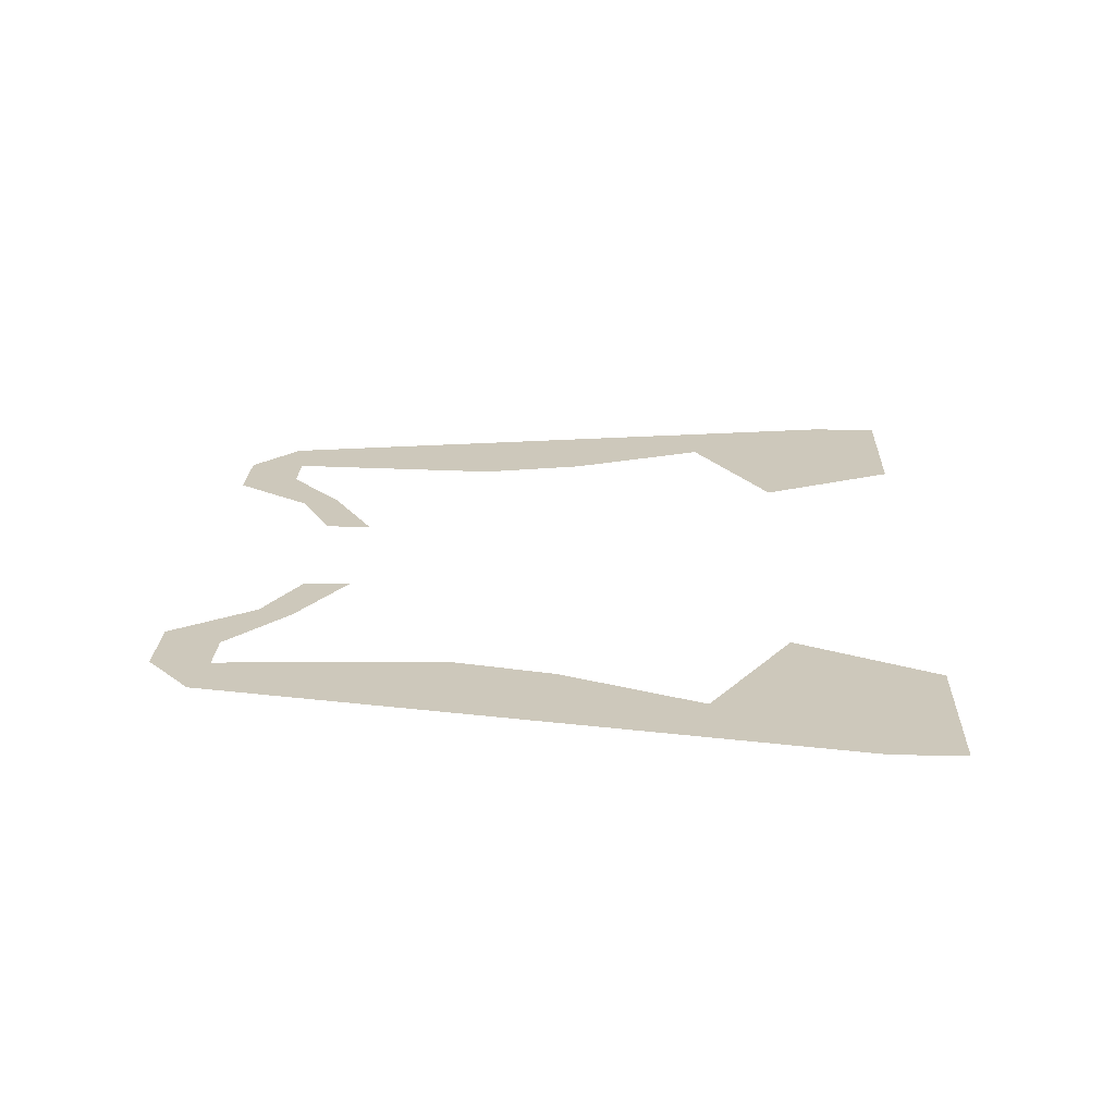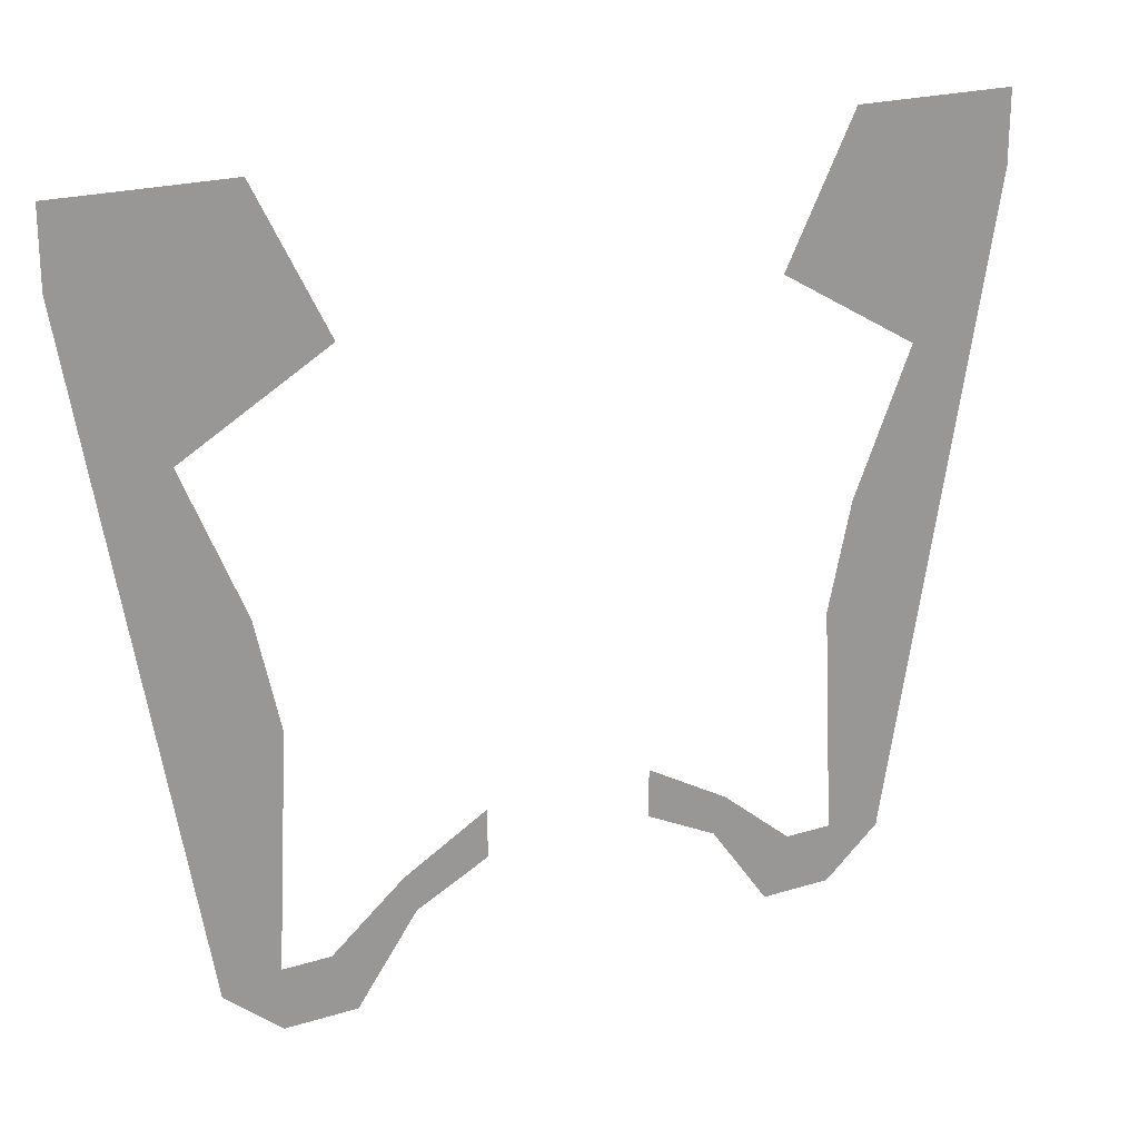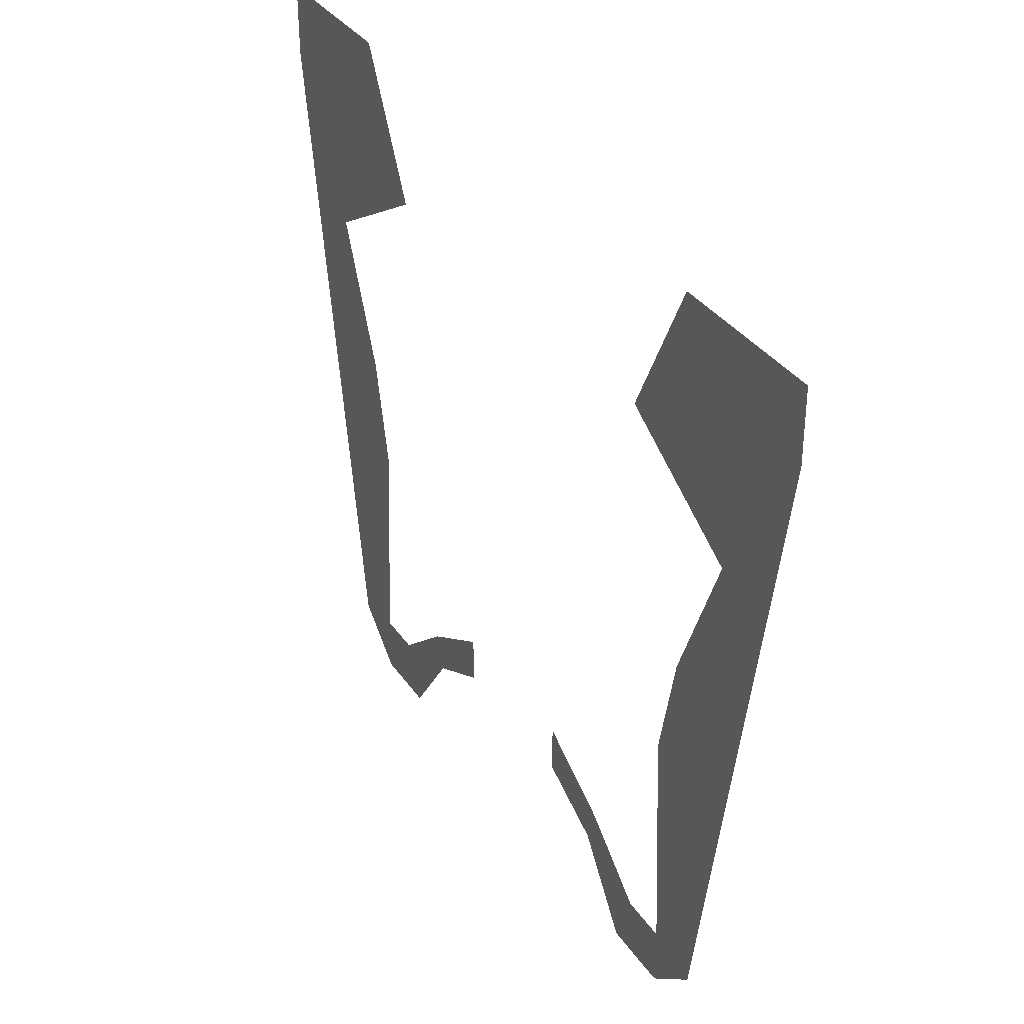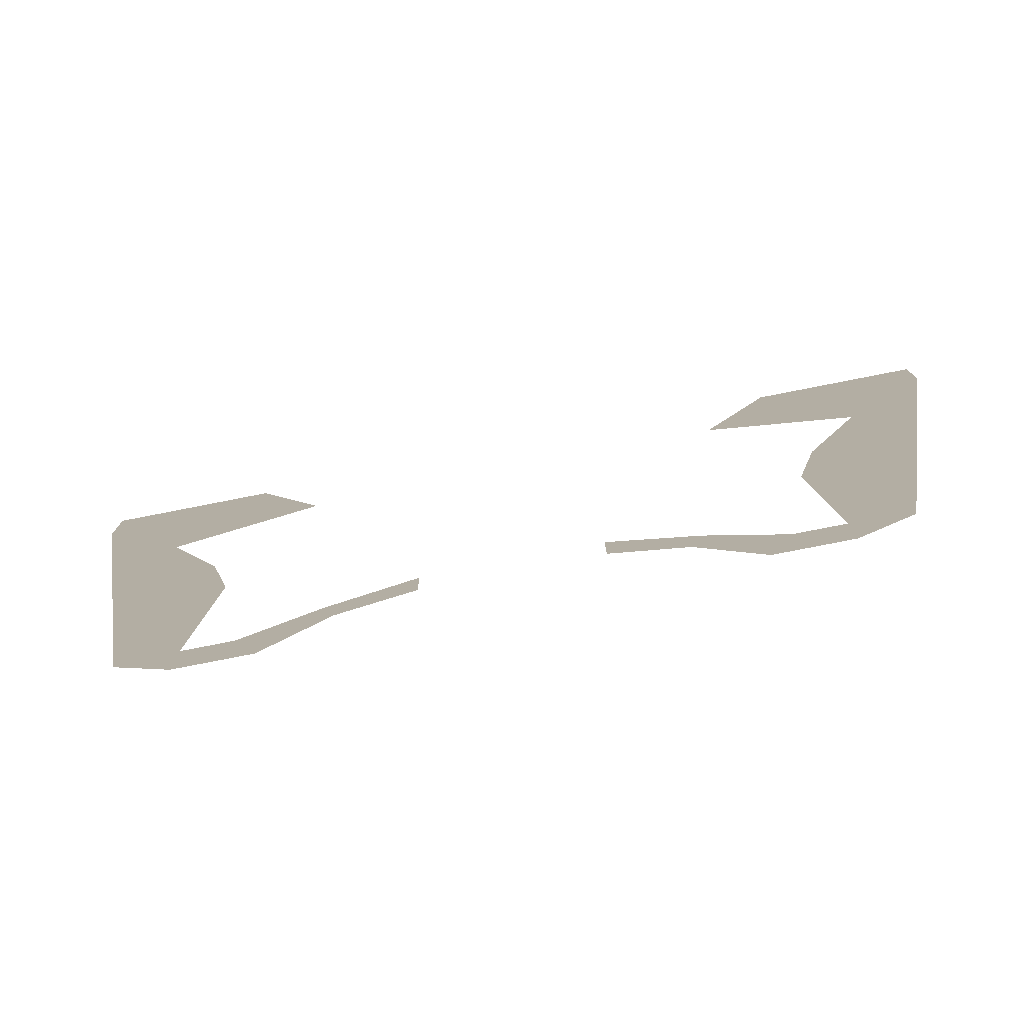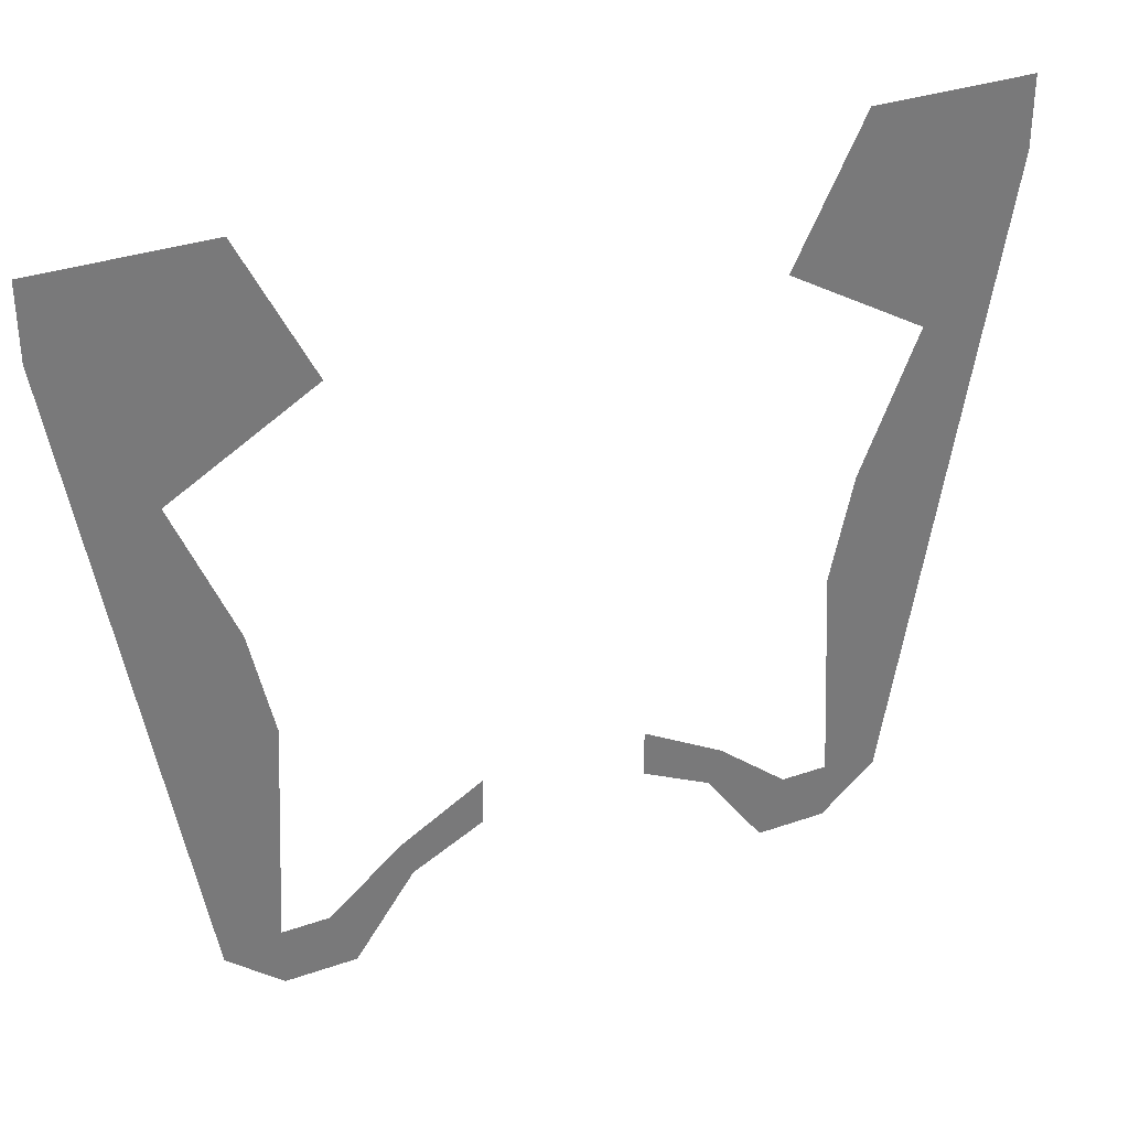
<metadata>
{"format":"obj","ext":"obj","renderer":"f3d","projection":"perspective","resolution":1024,"background":"white","views":[{"elev":21.8,"azim":92.4,"up":"+Z"},{"elev":21.7,"azim":151.5,"up":"+Y"},{"elev":34.1,"azim":-119.1,"up":"+Y"},{"elev":-78.6,"azim":-168.9,"up":"+Y"},{"elev":33.5,"azim":154.6,"up":"+Y"}]}
</metadata>
<code>
v 0.175 0.35 -0.5
v 0.175 0.25 -0.5
v 0.325 0.175 -0.5
v 0.35 0.25 -0.5
v 0.35 0.25 -0.5
v 0.325 0.175 -0.5
v 0.45 0 -0.5
v 0.5 0.125 -0.5
v 0.5 0.125 -0.5
v 0.45 0 -0.5
v 0.6 0 -0.5
v 0.6 0.125 -0.5
v 0.6 0.125 -0.5
v 0.6 0 -0.5
v 0.7173 0.1 -0.5
v 0.6 0.125 -0.5
v 0.7173 0.1 -0.5
v 0.8034 0.6 -0.5
v 0.575 0.6 -0.5
v 0.575 0.6 -0.5
v 0.8034 0.6 -0.5
v 0.8466 0.85 -0.5
v 0.625 0.825 -0.5
v 0.625 0.825 -0.5
v 0.8466 0.85 -0.5
v 0.8983 1.15 -0.5
v 0.75 1.125 -0.5
v 0.75 1.125 -0.5
v 0.8983 1.15 -0.5
v 0.95 1.45 -0.5
v 0.95 1.6 -0.5
v 0.75 1.125 -0.5
v 0.95 1.6 -0.5
v 0.6 1.6 -0.5
v 0.45 1.3 -0.5
v -0.325 0.175 -0.5
v -0.175 0.25 -0.5
v -0.175 0.35 -0.5
v -0.35 0.25 -0.5
v -0.45 0 -0.5
v -0.325 0.175 -0.5
v -0.35 0.25 -0.5
v -0.5 0.125 -0.5
v -0.6 0 -0.5
v -0.45 0 -0.5
v -0.5 0.125 -0.5
v -0.6 0.125 -0.5
v -0.7173 0.1 -0.5
v -0.6 0 -0.5
v -0.6 0.125 -0.5
v -0.8034 0.6 -0.5
v -0.7173 0.1 -0.5
v -0.6 0.125 -0.5
v -0.575 0.6 -0.5
v -0.8466 0.85 -0.5
v -0.8034 0.6 -0.5
v -0.575 0.6 -0.5
v -0.625 0.825 -0.5
v -0.8983 1.15 -0.5
v -0.8466 0.85 -0.5
v -0.625 0.825 -0.5
v -0.75 1.125 -0.5
v -0.95 1.45 -0.5
v -0.8983 1.15 -0.5
v -0.75 1.125 -0.5
v -0.95 1.6 -0.5
v -0.6 1.6 -0.5
v -0.95 1.6 -0.5
v -0.75 1.125 -0.5
v -0.45 1.3 -0.5
g mesh7464068
f 1 3 2
f 3 1 4
f 5 7 6
f 7 5 8
f 9 11 10
f 11 9 12
f 13 15 14
f 16 18 17
f 18 16 19
f 20 22 21
f 22 20 23
f 24 26 25
f 26 24 27
f 28 30 29
f 30 28 31
f 32 34 33
f 34 32 35
g mesh7464069
f 36 38 37
f 38 36 39
f 40 42 41
f 42 40 43
f 44 46 45
f 46 44 47
f 48 50 49
f 51 53 52
f 53 51 54
f 55 57 56
f 57 55 58
f 59 61 60
f 61 59 62
f 63 65 64
f 65 63 66
f 67 69 68
f 69 67 70

</code>
